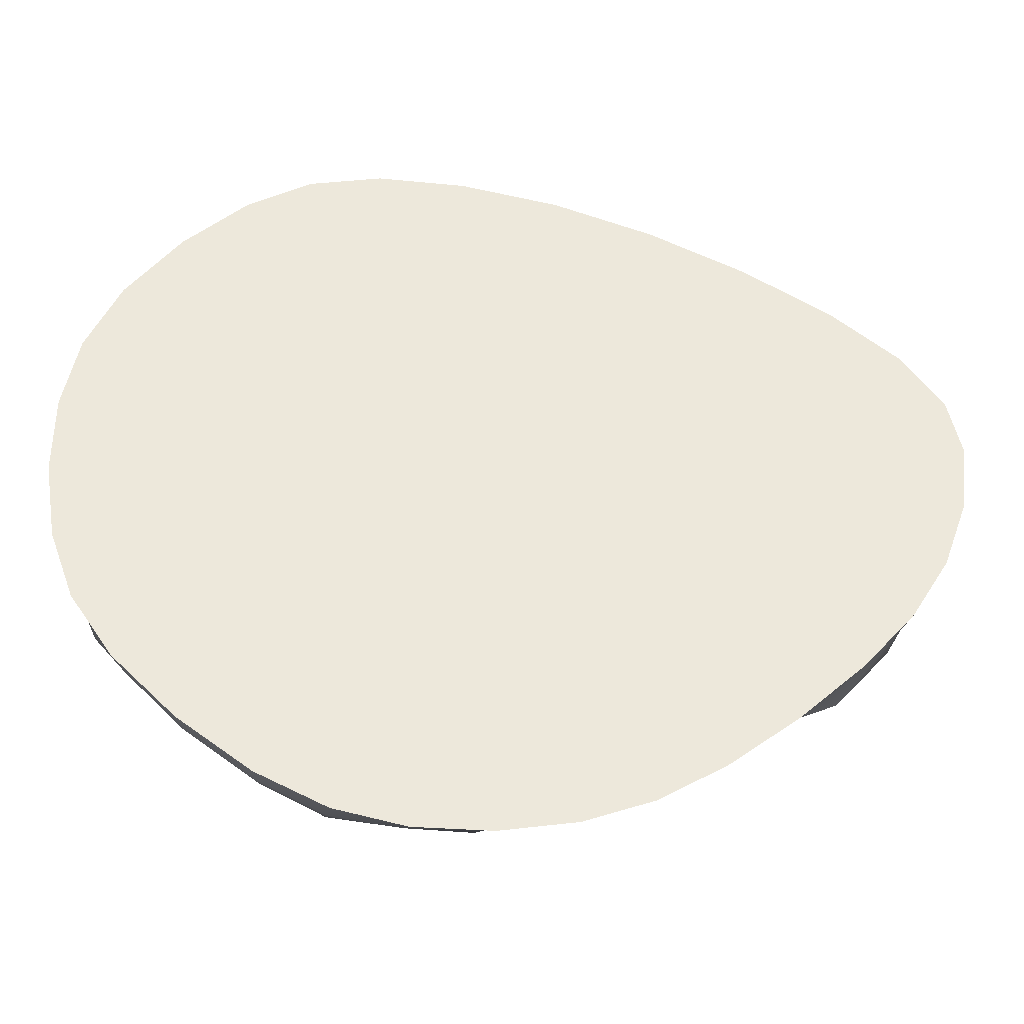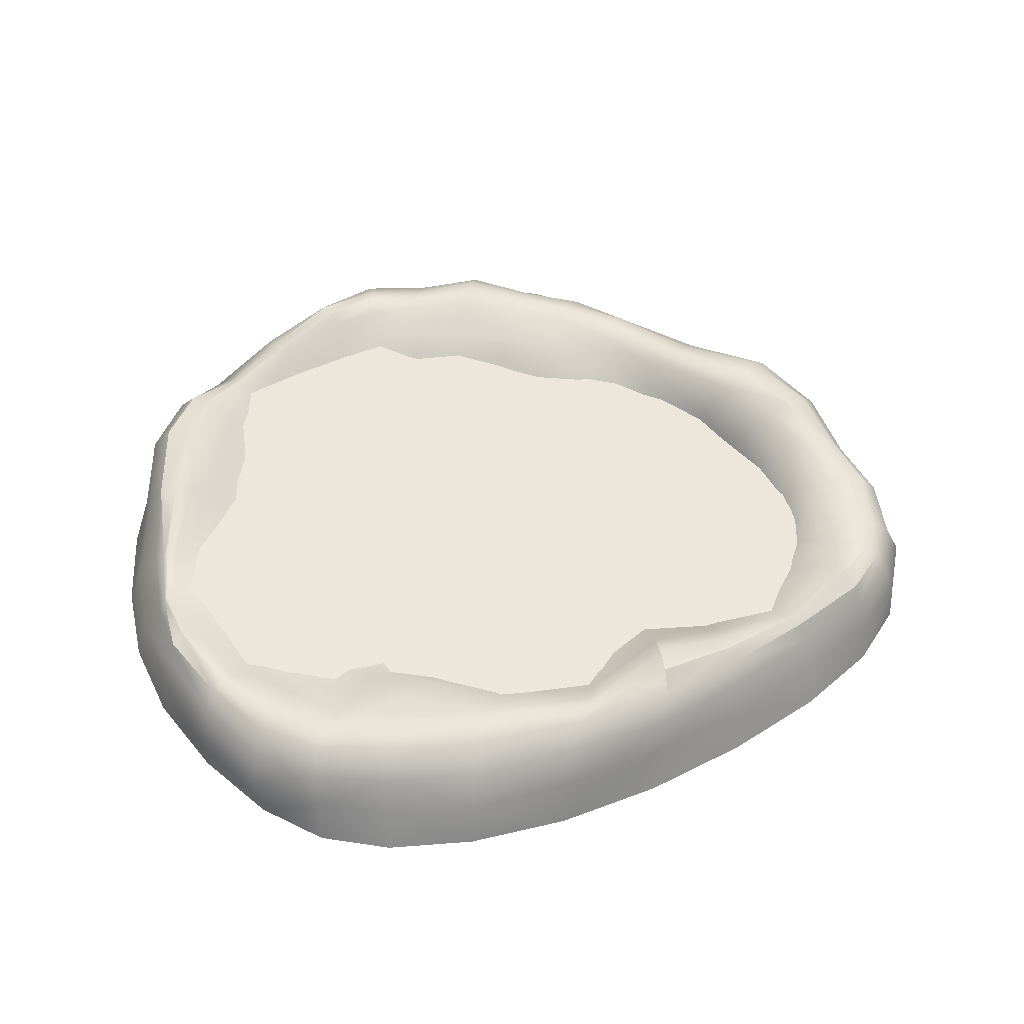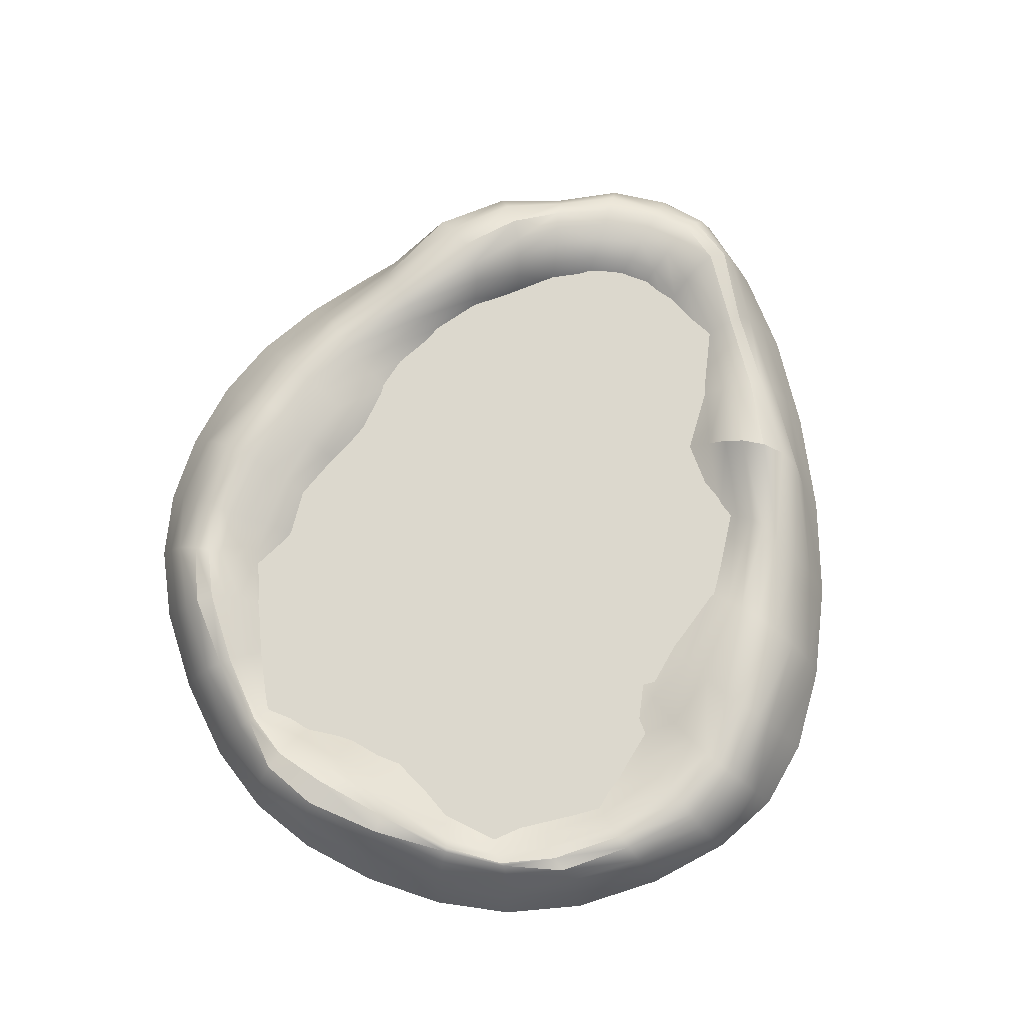
<metadata>
{"format":"obj","ext":"obj","renderer":"f3d","projection":"perspective","resolution":1024,"background":"white","views":[{"elev":-38.3,"azim":-4.6,"up":"+Z"},{"elev":53.4,"azim":-2.2,"up":"+Y"},{"elev":72.5,"azim":-71.5,"up":"+Y"}]}
</metadata>
<code>
o Pool_Plane.002
v -0.7917 0.4726 1.832
v -1.458 0.4531 1.654
v -2.008 0.4225 1.045
v -2.143 0.3524 0.4211
v 2.137 0.4224 0.3794
v 1.944 0.4914 0.8061
v 1.208 0.4491 1.293
v 0.3508 0.3926 1.633
v -1.162 0.454 -1.43
v -0.6073 0.3872 -1.601
v -2.03 0.5251 -0.4087
v -1.778 0.3551 -0.9334
v 0.1125 0.4376 -1.528
v 0.686 0.4531 -1.265
v 1.491 0.5843 -0.7008
v 1.933 0.4805 -0.2225
v -0.81 0.3052 2.022
v -1.548 0.324 1.816
v -2.087 0.3118 1.175
v -2.22 0.2857 0.4195
v 2.299 0.3238 0.391
v 2.05 0.3186 0.9283
v 1.281 0.313 1.434
v 0.252 0.3298 1.878
v -1.247 0.3294 -1.585
v -0.561 0.3077 -1.776
v -2.273 0.3749 -0.4242
v -1.841 0.2914 -1.012
v 0.1564 0.3042 -1.702
v 0.8233 0.3234 -1.402
v 1.661 0.4114 -0.9258
v 2.098 0.3271 -0.252
v -1.541 -0.05316 1.983
v -0.808 -0.05316 2.258
v -2.421 -0.05316 0.4462
v -2.168 -0.05316 1.27
v 2.103 -0.05316 1.07
v 2.383 -0.05316 0.4306
v 0.2036 -0.05316 2.124
v 1.262 -0.05316 1.675
v -0.5216 -0.05316 -2.021
v -1.263 -0.05316 -1.757
v -1.986 -0.05316 -1.137
v -2.351 -0.05316 -0.4229
v 0.9879 -0.05316 -1.613
v 0.2785 -0.05316 -1.957
v 2.199 -0.05316 -0.326
v 1.713 -0.05316 -0.9921
v -1.354 0.2067 -0.2386
v -1.205 0.1155 -0.5857
v -1.284 0.1569 0.5833
v -1.399 0.1496 0.1899
v -0.3337 0.1617 1.016
v -0.8933 0.1911 0.8908
v 0.876 0.08896 0.7407
v 0.3322 0.1147 0.9439
v 1.351 0.07477 0.1841
v 1.244 0.03889 0.4691
v 0.9097 0.0906 -0.4348
v 1.232 0.05048 -0.1309
v -0.07037 0.1537 -0.8836
v 0.4173 0.1812 -0.7105
v -0.9011 0.1121 -0.832
v -0.5258 0.1875 -0.9195
v -1.349 0.3978 1.468
v -1.187 0.2695 1.225
v -0.5416 0.3054 1.34
v -0.7096 0.4814 1.582
v -2.004 0.3193 0.365
v -1.781 0.2298 0.2815
v -1.685 0.2126 0.8033
v -1.881 0.3353 0.9364
v 1.785 0.3977 0.7004
v 1.601 0.2404 0.6109
v 1.715 0.2732 0.2749
v 1.932 0.4283 0.3426
v 0.3846 0.322 1.466
v 0.3835 0.2341 1.247
v 1.089 0.2336 0.9752
v 1.148 0.3824 1.134
v -0.6122 0.3705 -1.425
v -0.5989 0.3156 -1.16
v -1.059 0.241 -1.099
v -1.109 0.3664 -1.281
v -1.675 0.2923 -0.8782
v -1.524 0.1939 -0.7907
v -1.665 0.2603 -0.3215
v -1.844 0.4166 -0.3759
v 0.594 0.3855 -1.117
v 0.5038 0.2932 -0.9078
v -0.04692 0.3302 -1.097
v 0.04405 0.4007 -1.347
v 1.731 0.4623 -0.1651
v 1.55 0.2751 -0.1371
v 1.19 0.2311 -0.5573
v 1.319 0.4785 -0.5658
v -0.6974 0.302 -1.485
v -1.225 0.302 -1.351
v 0.6206 0.302 -1.152
v -0.0742 0.302 -1.423
v 1.818 0.302 -0.2915
v 1.286 0.302 -0.7338
v 1.727 0.302 0.918
v 2.022 0.302 0.3908
v 0.526 0.302 1.516
v 1.237 0.302 1.204
v -1.401 0.302 1.567
v -0.397 0.302 1.74
v -2.192 0.302 0.2366
v -1.995 0.302 0.9912
v -1.718 0.302 -1.048
v -2.06 0.302 -0.5166
v -0.8907 0.4317 -1.56
v 0.3902 0.4407 -1.435
v 1.76 0.5479 -0.4635
v 2.112 0.4452 0.6026
v 0.8121 0.5393 1.484
v -1.17 0.4295 1.806
v -2.128 0.3528 0.7498
v -1.944 0.4645 -0.6967
v -2.169 0.4984 -0.42
v -2.122 0.3509 -0.7662
v -1.798 0.3474 -0.96
v -0.913 0.3413 -1.753
v -0.5861 0.3731 -1.672
v -1.211 0.4316 -1.512
v 0.1317 0.3997 -1.614
v 0.4865 0.3214 -1.595
v 0.7543 0.4293 -1.336
v 1.948 0.3815 -0.6084
v 2.024 0.4271 -0.2373
v 1.586 0.5319 -0.8248
v 2.208 0.3913 0.3857
v 2.247 0.3239 0.6745
v 2.017 0.439 0.8784
v 0.8072 0.359 1.723
v 0.2988 0.3935 1.738
v 1.252 0.4077 1.361
v -0.8061 0.4252 1.942
v -1.213 0.3267 1.991
v -1.507 0.4041 1.73
v -2.17 0.2875 0.7981
v -2.166 0.3428 0.4236
v -2.057 0.4044 1.114
v 1.669 0.1791 -0.9401
v 1.993 -0.05316 -0.6675
v 2.16 0.1606 -0.2864
v 2.315 -0.05316 0.7625
v 2.077 0.1527 0.9942
v 2.377 0.1633 0.4077
v 1.285 0.1559 1.551
v 0.7427 -0.05316 1.931
v 0.2218 0.1623 2.005
v -1.197 -0.05316 2.18
v -1.577 0.1708 1.93
v -0.8093 0.1461 2.132
v -2.123 0.1511 1.225
v -2.345 -0.05316 0.866
v -2.342 0.1514 0.429
v -2.215 -0.05316 -0.7944
v -1.931 0.1553 -1.093
v -2.292 0.1664 -0.4158
v -0.8943 -0.05316 -1.938
v -0.5409 0.1572 -1.906
v -1.262 0.1593 -1.668
v 0.2127 0.156 -1.835
v 0.6369 -0.05316 -1.824
v 0.8997 0.1517 -1.494
v -1.157 0.2153 -0.3706
v -1.224 0.1054 0.3487
v -0.6502 0.1803 -0.7854
v 0.9569 0.05751 -0.2499
v 0.141 0.1495 -0.7187
v 0.542 0.1315 0.7523
v 1.163 0.04301 0.2896
v -0.5639 0.1551 0.8646
v -0.9988 0.1253 0.667
v -0.2351 0.4636 1.76
v -1.758 0.3918 1.371
v -0.005641 0.08733 0.8873
v -2.1 0.4628 -0.000898
v -1.238 0.2137 -0.02384
v 0.9493 0.06004 0.5378
v 2.065 0.455 0.08122
v 1.612 0.3711 1.05
v 1.153 0.0361 0.02548
v -0.2828 0.1318 -0.8121
v -1.487 0.3896 -1.198
v -0.2454 0.4749 -1.585
v -0.9551 0.114 -0.6373
v 0.5853 0.1484 -0.5108
v 1.091 0.4631 -0.9925
v -1.846 0.3138 1.522
v -0.3017 0.345 2.022
v -2.273 0.3286 -0.002668
v 1.701 0.2942 1.158
v 2.26 0.3355 0.06658
v -0.1947 0.3398 -1.808
v -1.578 0.3136 -1.325
v 1.222 0.3444 -1.154
v -1.881 -0.05316 1.661
v -0.3295 -0.05316 2.236
v -2.42 -0.05316 0.002984
v 1.735 -0.05316 1.38
v 2.335 -0.05316 0.0539
v -0.119 -0.05316 -2.024
v -1.647 -0.05316 -1.473
v 1.361 -0.05316 -1.321
v -0.6038 0.3591 -1.295
v -0.8353 0.2556 -1.178
v -1.08 0.309 -1.188
v -0.8696 0.3566 -1.397
v 0.5483 0.3414 -1.021
v 0.2062 0.3492 -0.9997
v -0.001508 0.376 -1.228
v 0.2991 0.439 -1.246
v 1.628 0.3958 -0.1423
v 1.39 0.2763 -0.3234
v 1.248 0.3525 -0.555
v 1.575 0.4639 -0.3674
v 1.69 0.322 0.6552
v 1.702 0.267 0.4393
v 1.809 0.3809 0.3119
v 1.92 0.4197 0.5246
v 0.3816 0.2716 1.362
v 0.7401 0.3079 1.055
v 1.115 0.3144 1.049
v 0.779 0.4846 1.253
v -1.278 0.3266 1.355
v -0.8892 0.3318 1.308
v -0.6368 0.4563 1.436
v -1.074 0.3804 1.609
v -1.891 0.2787 0.3237
v -1.788 0.2046 0.5538
v -1.784 0.2803 0.8705
v -2.003 0.3026 0.6684
v -1.592 0.2398 -0.8331
v -1.628 0.222 -0.5691
v -1.75 0.343 -0.3497
v -1.795 0.3571 -0.6425
v -1.655 0.3198 1.237
v -1.472 0.2238 1.044
v -0.08127 0.2241 1.351
v -0.1728 0.3644 1.564
v -1.705 0.275 -0.02281
v -1.92 0.3958 -0.01133
v 1.523 0.3086 0.9535
v 1.403 0.1949 0.8295
v 1.659 0.2749 0.07356
v 1.877 0.4051 0.08414
v -0.2857 0.4187 -1.386
v -0.3265 0.3021 -1.164
v -1.297 0.2282 -0.9568
v -1.405 0.333 -1.096
v 0.9746 0.391 -0.8697
v 0.8504 0.2625 -0.7392
v -1.403 0.4485 1.564
v -0.7605 0.4754 1.715
v -0.4328 0.2047 1.231
v -1.073 0.2231 1.087
v -1.55 0.1378 0.7196
v -1.953 0.389 0.9898
v 0.3784 0.3733 1.551
v 0.3882 0.1869 1.126
v -1.653 0.171 0.2394
v -1.586 0.1859 -0.2933
v -2.093 0.3472 0.3996
v -1.926 0.4836 -0.3947
v 1.864 0.4646 0.7426
v 2.045 0.4392 0.3653
v 1.621 0.1759 0.2329
v 1.503 0.1375 0.5649
v 1.047 0.1485 0.8935
v 1.174 0.4319 1.215
v 1.831 0.4857 -0.1943
v 1.473 0.1753 -0.1457
v -0.5927 0.2514 -1.08
v -1.034 0.1585 -1.009
v -0.06762 0.2698 -1.022
v -1.132 0.4198 -1.357
v -0.6151 0.3833 -1.527
v 0.08293 0.4284 -1.441
v -1.74 0.3375 -0.9117
v -1.424 0.122 -0.7161
v 0.6356 0.4291 -1.194
v 0.4819 0.26 -0.8229
v 1.113 0.1267 -0.5313
v 1.396 0.5553 -0.6062
v 0.9629 0.302 -0.9474
v 1.979 0.302 0.03802
v -1.911 0.302 -0.8139
v 0.2702 0.302 -1.312
v -0.9677 0.302 -1.44
v -1.756 0.302 1.316
v 1.919 0.302 0.6904
v -2.159 0.302 -0.1552
v 1.502 0.302 1.073
v 0.08969 0.302 1.66
v -1.482 0.302 -1.223
v -0.9212 0.302 1.71
v 0.9098 0.302 1.355
v -2.138 0.302 0.6248
v -0.3987 0.302 -1.479
v 1.578 0.302 -0.5328
v 1.573 0.3515 1.01
v 1.153 0.4354 -1.069
v -1.869 0.4231 -0.6697
v 1.975 0.4338 0.08328
v -0.2045 0.431 1.655
v -2.086 0.3384 0.7154
v -1.451 0.3731 -1.152
v -1.8 0.3803 1.44
v 0.7238 0.2509 0.982
v -1.631 0.1389 0.4847
v -1.881 0.1577 1.604
v 2.169 0.4371 0.07423
v -0.2712 0.432 1.885
v -1.526 0.3774 -1.248
v -0.2225 0.4385 -1.695
v -2.198 0.4362 -0.002798
v 1.659 0.3653 1.093
v -0.161 0.1532 -1.899
v -2.341 0.156 0.000164
v 1.726 0.1458 1.261
v 1.287 0.1637 -1.231
v -0.09583 0.05479 0.0114
v 2.289 0.1547 0.06664
v -0.318 0.1758 2.149
v -1.622 0.157 -1.406
v 1.032 0.4401 -0.9273
v 1.317 0.1379 -0.3372
v 1.564 0.1736 0.04597
v -0.02136 0.1526 1.211
v -1.23 0.1528 -0.869
v -0.8822 0.4029 -1.484
v 2.025 0.4443 0.5657
v -0.2664 0.461 -1.482
v 0.1978 0.2826 -0.935
v 1.59 0.1558 0.3961
v -0.8163 0.1768 -1.074
v -0.7691 0.279 1.167
v -2.011 0.4409 -0.00432
v -1.513 0.1631 -0.5117
v -2.038 0.4502 -0.7337
v -0.9012 0.4169 -1.644
v 0.4319 0.4051 -1.507
v 1.869 0.4969 -0.545
v 2.185 0.4132 0.6364
v 0.8192 0.4742 1.612
v -1.197 0.408 1.893
v -2.136 0.348 0.7732
v 1.961 0.1737 -0.6247
v 2.297 0.1602 0.7216
v 0.769 0.1593 1.803
v -1.206 0.1527 2.073
v -2.277 0.1506 0.837
v -2.152 0.1603 -0.773
v -0.9079 0.1668 -1.846
v 0.5567 0.1564 -1.703
v 0.3467 0.4466 -1.35
v -1.602 0.2291 -0.02973
v -0.3347 0.2329 -1.077
v 1.662 0.5185 -0.4019
v 0.7978 0.1968 -0.6816
v 0.7943 0.5389 1.354
v 1.305 0.1021 0.7387
v -1.33 0.2025 0.9134
v -1.714 0.3679 1.309
v -0.8494 0.3132 -1.287
v 0.249 0.4158 -1.125
v 1.47 0.3993 -0.3331
v 1.798 0.3724 0.4787
v 0.7599 0.3976 1.159
v -0.9933 0.3456 1.472
v -1.894 0.26 0.6116
v -1.707 0.2847 -0.607
v -1.571 0.2694 1.146
v -0.1341 0.2927 1.459
v -1.814 0.339 -0.01801
v 1.458 0.2539 0.8861
v 1.759 0.3637 0.08343
v -0.305 0.365 -1.28
v -1.346 0.2837 -1.025
v 0.9083 0.3338 -0.8043
v -1.131 0.4201 1.715
v -0.1206 -0.05316 0.0645
v -0.1577 0.302 0.03521
f 80 274 305 247
f 274 7 185 305
f 305 185 6 269
f 247 305 269 73
f 15 132 306 192
f 132 31 200 306
f 306 200 30 129
f 192 306 129 14
f 12 120 307 283
f 120 11 268 307
f 307 268 88 240
f 283 307 240 85
f 76 270 308 250
f 270 5 184 308
f 308 184 16 275
f 250 308 275 93
f 68 258 309 244
f 258 1 178 309
f 309 178 8 263
f 244 309 263 77
f 72 236 310 262
f 236 69 267 310
f 310 267 4 119
f 262 310 119 3
f 84 280 311 254
f 280 9 188 311
f 311 188 12 283
f 254 311 283 85
f 3 144 312 179
f 144 19 193 312
f 312 193 18 141
f 179 312 141 2
f 78 226 313 264
f 226 79 273 313
f 313 273 55 174
f 264 313 174 56
f 51 170 314 261
f 170 52 265 314
f 314 265 70 234
f 261 314 234 71
f 19 157 315 193
f 157 36 201 315
f 315 201 33 155
f 193 315 155 18
f 5 133 316 184
f 133 21 197 316
f 316 197 32 131
f 184 316 131 16
f 1 139 317 178
f 139 17 194 317
f 317 194 24 137
f 178 317 137 8
f 9 126 318 188
f 126 25 199 318
f 318 199 28 123
f 188 318 123 12
f 13 127 319 189
f 127 29 198 319
f 319 198 26 125
f 189 319 125 10
f 11 121 320 181
f 121 27 195 320
f 320 195 20 143
f 181 320 143 4
f 7 138 321 185
f 138 23 196 321
f 321 196 22 135
f 185 321 135 6
f 29 166 322 198
f 166 46 206 322
f 322 206 41 164
f 198 322 164 26
f 27 162 323 195
f 162 44 203 323
f 323 203 35 159
f 195 323 159 20
f 23 151 324 196
f 151 40 204 324
f 324 204 37 149
f 196 324 149 22
f 31 145 325 200
f 145 48 208 325
f 325 208 45 168
f 200 325 168 30
f 51 177 326 170
f 54 176 326 177
f 53 180 326 176
f 56 174 326 180
f 55 183 326 174
f 58 175 326 183
f 57 186 326 175
f 60 172 326 186
f 59 191 326 172
f 62 173 326 191
f 61 187 326 173
f 64 171 326 187
f 63 190 326 171
f 50 169 326 190
f 49 182 326 169
f 52 170 326 182
f 21 150 327 197
f 150 38 205 327
f 327 205 47 147
f 197 327 147 32
f 17 156 328 194
f 156 34 202 328
f 328 202 39 153
f 194 328 153 24
f 25 165 329 199
f 165 42 207 329
f 329 207 43 161
f 199 329 161 28
f 96 288 330 255
f 288 15 192 330
f 330 192 14 285
f 255 330 285 89
f 94 218 331 276
f 218 95 287 331
f 331 287 59 172
f 276 331 172 60
f 94 276 332 249
f 276 60 186 332
f 332 186 57 271
f 249 332 271 75
f 78 264 333 243
f 264 56 180 333
f 333 180 53 259
f 243 333 259 67
f 86 284 334 253
f 284 50 190 334
f 334 190 63 278
f 253 334 278 83
f 84 212 335 280
f 212 81 281 335
f 335 281 10 113
f 280 335 113 9
f 6 116 336 269
f 116 5 270 336
f 336 270 76 224
f 269 336 224 73
f 92 282 337 251
f 282 13 189 337
f 337 189 10 281
f 251 337 281 81
f 61 173 338 279
f 173 62 286 338
f 338 286 90 214
f 279 338 214 91
f 57 175 339 271
f 175 58 272 339
f 339 272 74 222
f 271 339 222 75
f 82 210 340 277
f 210 83 278 340
f 340 278 63 171
f 277 340 171 64
f 53 176 341 259
f 176 54 260 341
f 341 260 66 230
f 259 341 230 67
f 88 268 342 246
f 268 11 181 342
f 342 181 4 267
f 246 342 267 69
f 86 238 343 284
f 238 87 266 343
f 343 266 49 169
f 284 343 169 50
f 11 120 344 121
f 120 12 123 344
f 344 123 28 122
f 121 344 122 27
f 26 124 345 125
f 124 25 126 345
f 345 126 9 113
f 125 345 113 10
f 13 114 346 127
f 114 14 129 346
f 346 129 30 128
f 127 346 128 29
f 32 130 347 131
f 130 31 132 347
f 347 132 15 115
f 131 347 115 16
f 5 116 348 133
f 116 6 135 348
f 348 135 22 134
f 133 348 134 21
f 24 136 349 137
f 136 23 138 349
f 349 138 7 117
f 137 349 117 8
f 1 118 350 139
f 118 2 141 350
f 350 141 18 140
f 139 350 140 17
f 20 142 351 143
f 142 19 144 351
f 351 144 3 119
f 143 351 119 4
f 31 130 352 145
f 130 32 147 352
f 352 147 47 146
f 145 352 146 48
f 37 148 353 149
f 148 38 150 353
f 353 150 21 134
f 149 353 134 22
f 23 136 354 151
f 136 24 153 354
f 354 153 39 152
f 151 354 152 40
f 33 154 355 155
f 154 34 156 355
f 355 156 17 140
f 155 355 140 18
f 19 142 356 157
f 142 20 159 356
f 356 159 35 158
f 157 356 158 36
f 43 160 357 161
f 160 44 162 357
f 357 162 27 122
f 161 357 122 28
f 41 163 358 164
f 163 42 165 358
f 358 165 25 124
f 164 358 124 26
f 29 128 359 166
f 128 30 168 359
f 359 168 45 167
f 166 359 167 46
f 14 114 360 285
f 114 13 282 360
f 360 282 92 216
f 285 360 216 89
f 70 265 361 245
f 265 52 182 361
f 361 182 49 266
f 245 361 266 87
f 82 277 362 252
f 277 64 187 362
f 362 187 61 279
f 252 362 279 91
f 96 220 363 288
f 220 93 275 363
f 363 275 16 115
f 288 363 115 15
f 90 286 364 256
f 286 62 191 364
f 364 191 59 287
f 256 364 287 95
f 80 228 365 274
f 228 77 263 365
f 365 263 8 117
f 274 365 117 7
f 74 272 366 248
f 272 58 183 366
f 366 183 55 273
f 248 366 273 79
f 66 260 367 242
f 260 54 177 367
f 367 177 51 261
f 242 367 261 71
f 72 262 368 241
f 262 3 179 368
f 368 179 2 257
f 241 368 257 65
f 82 209 369 210
f 209 81 212 369
f 369 212 84 211
f 210 369 211 83
f 90 213 370 214
f 213 89 216 370
f 370 216 92 215
f 214 370 215 91
f 94 217 371 218
f 217 93 220 371
f 371 220 96 219
f 218 371 219 95
f 74 221 372 222
f 221 73 224 372
f 372 224 76 223
f 222 372 223 75
f 78 225 373 226
f 225 77 228 373
f 373 228 80 227
f 226 373 227 79
f 66 229 374 230
f 229 65 232 374
f 374 232 68 231
f 230 374 231 67
f 70 233 375 234
f 233 69 236 375
f 375 236 72 235
f 234 375 235 71
f 86 237 376 238
f 237 85 240 376
f 376 240 88 239
f 238 376 239 87
f 65 229 377 241
f 229 66 242 377
f 377 242 71 235
f 241 377 235 72
f 67 231 378 243
f 231 68 244 378
f 378 244 77 225
f 243 378 225 78
f 87 239 379 245
f 239 88 246 379
f 379 246 69 233
f 245 379 233 70
f 73 221 380 247
f 221 74 248 380
f 380 248 79 227
f 247 380 227 80
f 75 223 381 249
f 223 76 250 381
f 381 250 93 217
f 249 381 217 94
f 81 209 382 251
f 209 82 252 382
f 382 252 91 215
f 251 382 215 92
f 83 211 383 253
f 211 84 254 383
f 383 254 85 237
f 253 383 237 86
f 89 213 384 255
f 213 90 256 384
f 384 256 95 219
f 255 384 219 96
f 2 118 385 257
f 118 1 258 385
f 385 258 68 232
f 257 385 232 65
f 48 146 386 208
f 47 205 386 146
f 38 148 386 205
f 37 204 386 148
f 40 152 386 204
f 39 202 386 152
f 34 154 386 202
f 33 201 386 154
f 36 158 386 201
f 35 203 386 158
f 44 160 386 203
f 43 207 386 160
f 42 163 386 207
f 41 206 386 163
f 46 167 386 206
f 45 208 386 167
f 110 294 387 302
f 107 300 387 294
f 108 298 387 300
f 105 301 387 298
f 106 297 387 301
f 103 295 387 297
f 104 290 387 295
f 101 304 387 290
f 102 289 387 304
f 99 292 387 289
f 100 303 387 292
f 97 293 387 303
f 98 299 387 293
f 111 291 387 299
f 112 296 387 291
f 109 302 387 296

</code>
